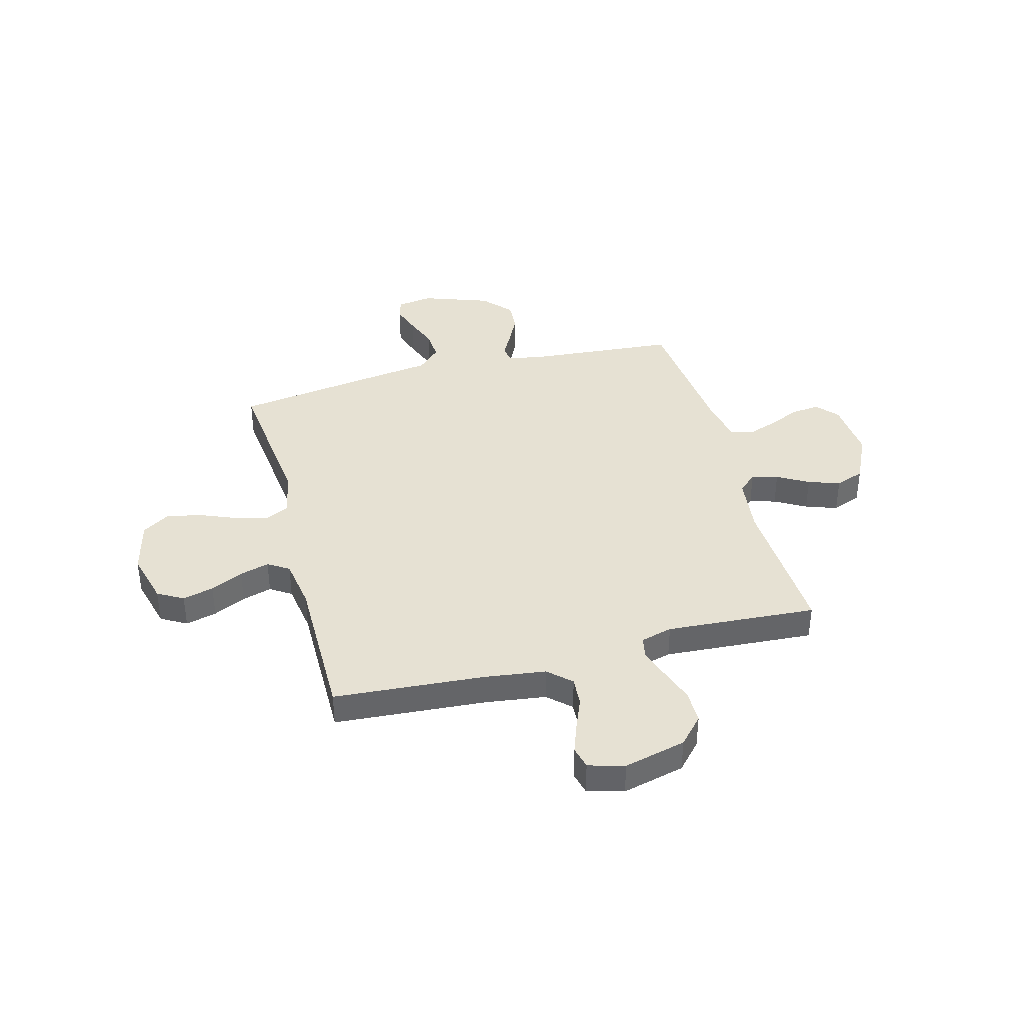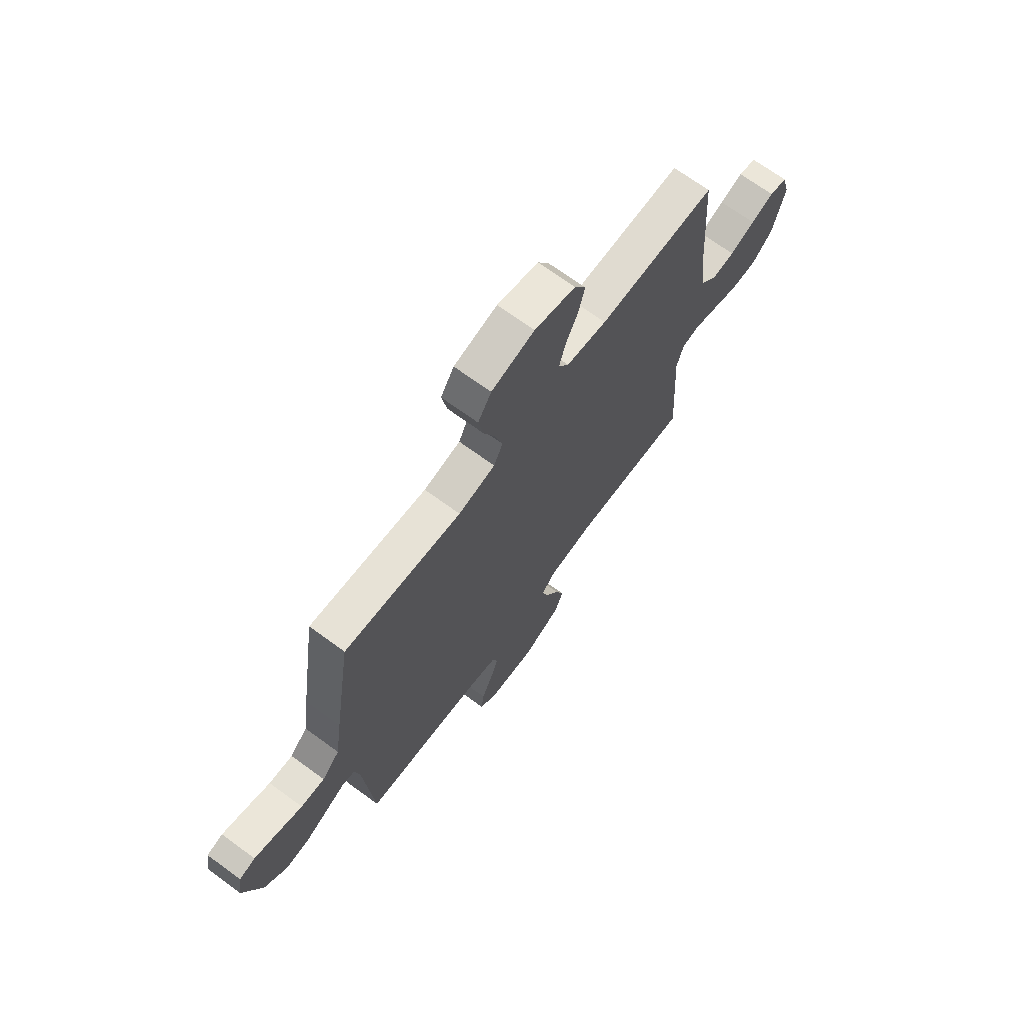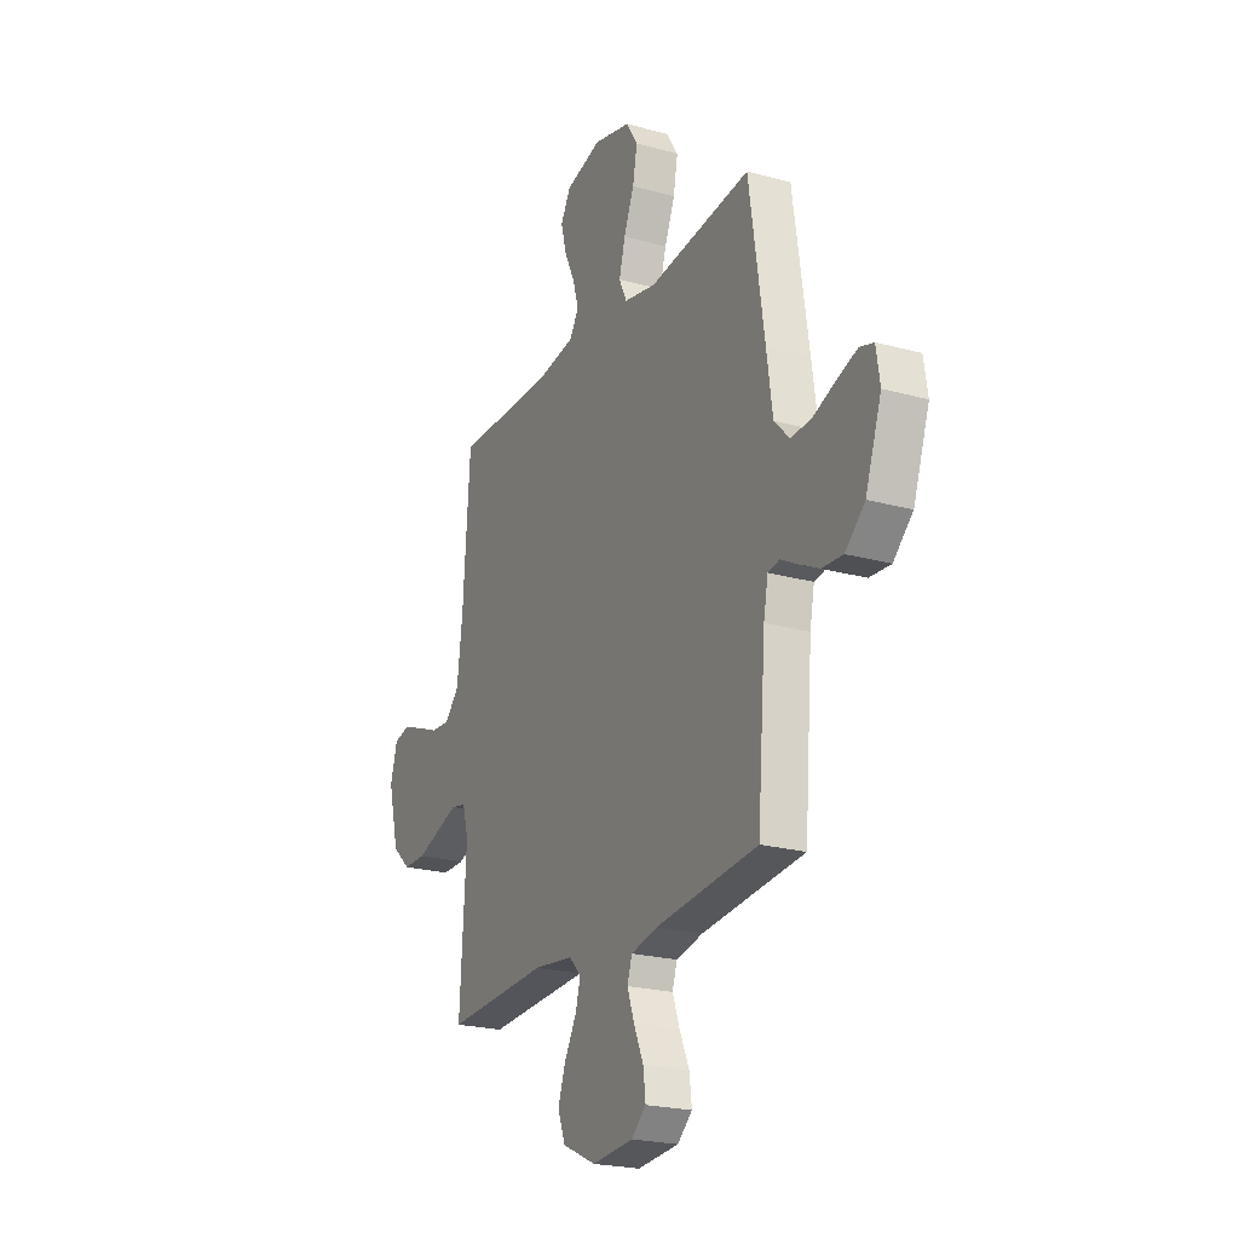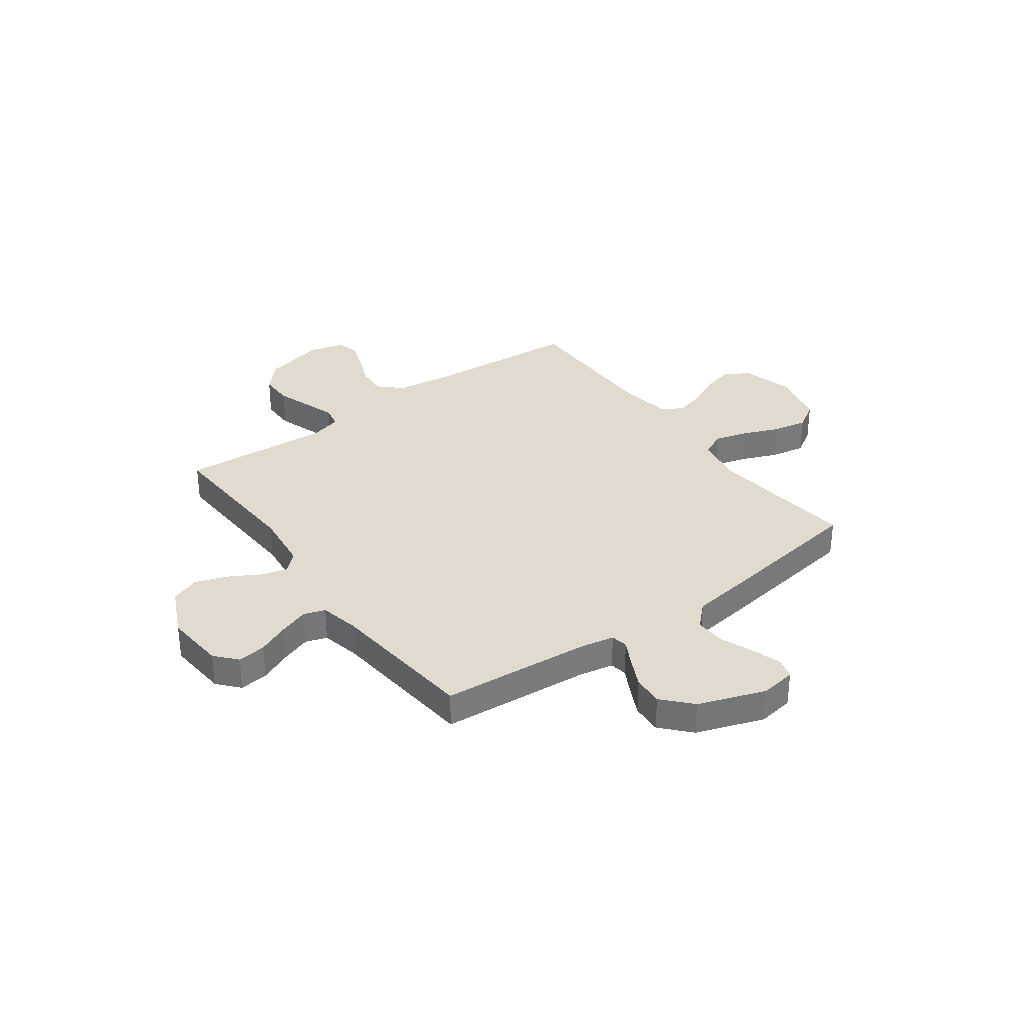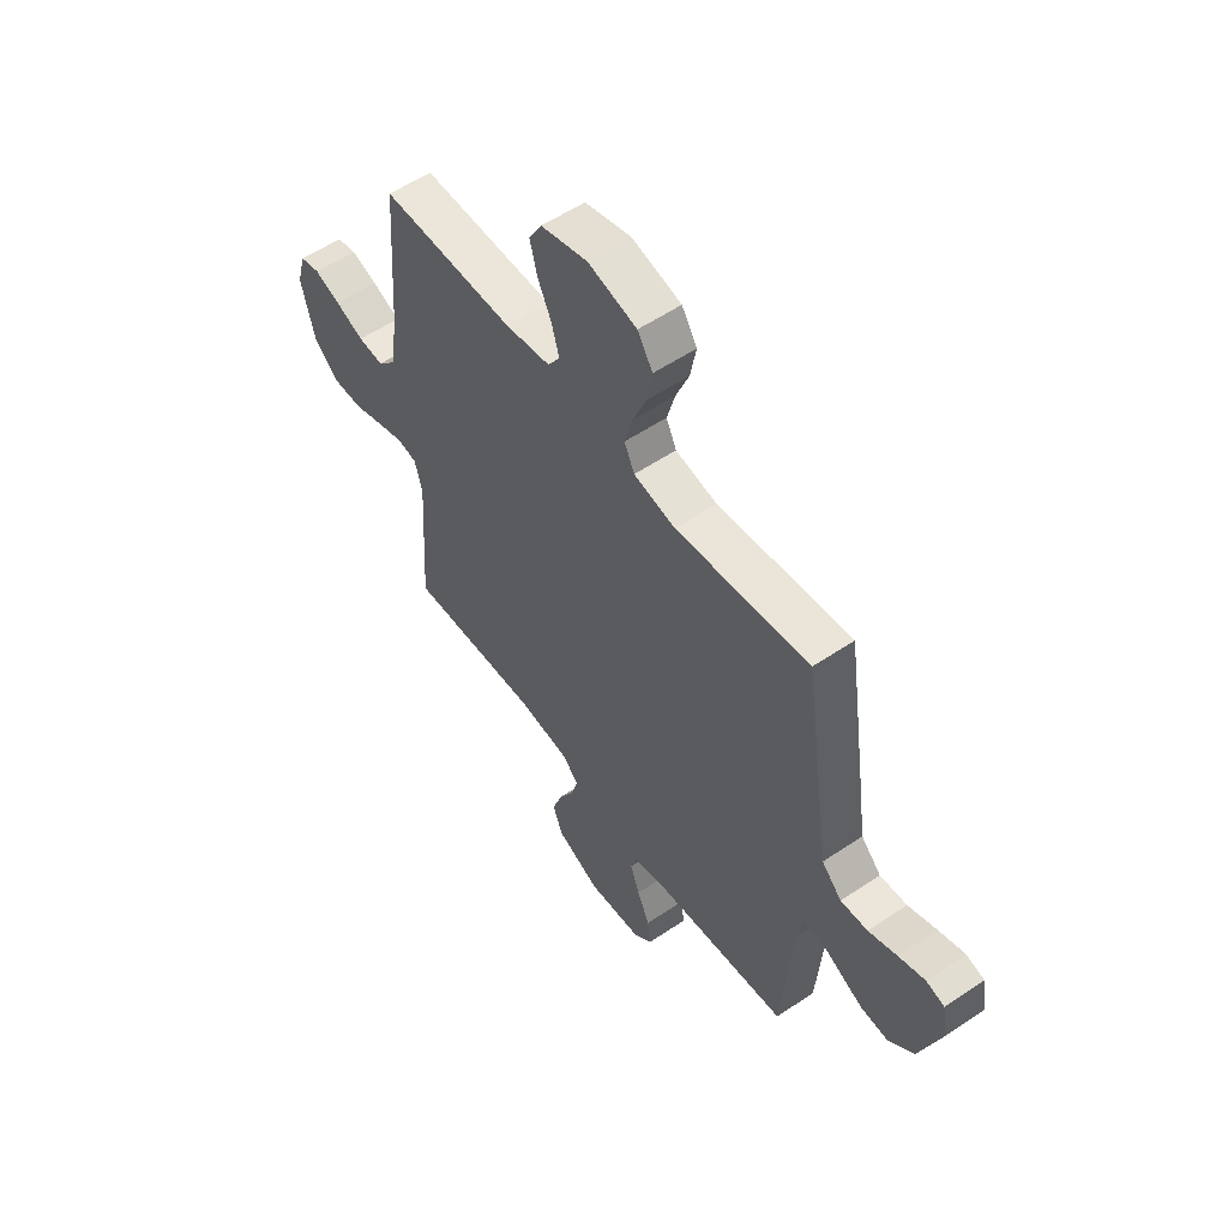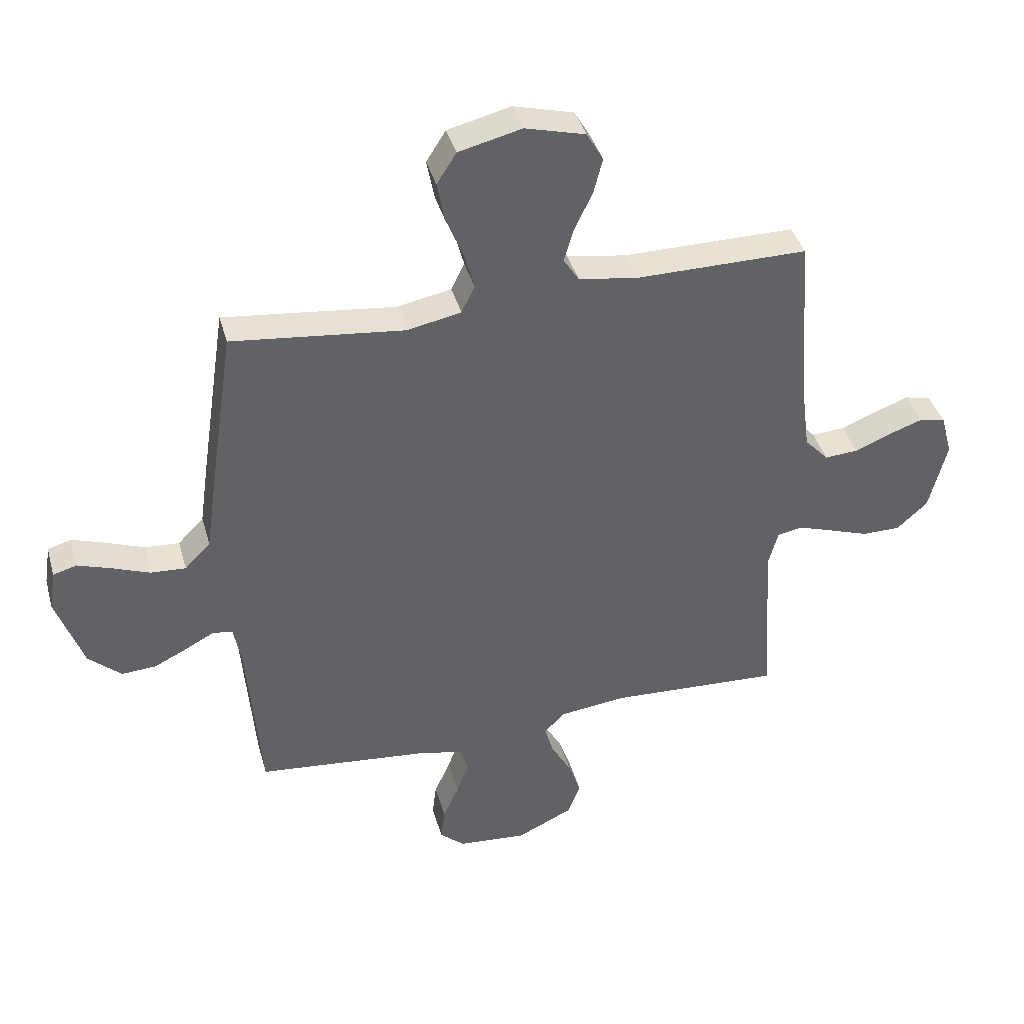
<metadata>
{"format":"obj","ext":"obj","renderer":"f3d","projection":"perspective","resolution":1024,"background":"white","views":[{"elev":38.9,"azim":75.2,"up":"+Y"},{"elev":69.7,"azim":-53.8,"up":"+Z"},{"elev":-22.4,"azim":-115.6,"up":"+Z"},{"elev":33.4,"azim":-126.0,"up":"+Y"},{"elev":55.8,"azim":-125.4,"up":"+Z"},{"elev":39.9,"azim":-15.2,"up":"+Z"}]}
</metadata>
<code>
v -0.5 0.07 0.5
v -0.2 0.07 0.466
v -0.106 0.07 0.485
v -0.083 0.07 0.533
v -0.101 0.07 0.599
v -0.131 0.07 0.672
v -0.144 0.07 0.741
v -0.11 0.07 0.795
v 0 0.07 0.822
v 0.105 0.07 0.794
v 0.134 0.07 0.743
v 0.118 0.07 0.681
v 0.087 0.07 0.616
v 0.07 0.07 0.557
v 0.097 0.07 0.515
v 0.2 0.07 0.499
v 0.5 0.07 0.5
v 0.521 0.07 0.2
v 0.537 0.07 0.077
v 0.579 0.07 0.032
v 0.637 0.07 0.036
v 0.701 0.07 0.062
v 0.76 0.07 0.083
v 0.805 0.07 0.072
v 0.825 0.07 0
v 0.794 0.07 -0.124
v 0.74 0.07 -0.173
v 0.673 0.07 -0.173
v 0.604 0.07 -0.149
v 0.542 0.07 -0.128
v 0.498 0.07 -0.137
v 0.481 0.07 -0.2
v 0.5 0.07 -0.5
v 0.2 0.07 -0.485
v 0.083 0.07 -0.499
v 0.048 0.07 -0.536
v 0.063 0.07 -0.588
v 0.098 0.07 -0.65
v 0.12 0.07 -0.713
v 0.098 0.07 -0.771
v 0 0.07 -0.817
v -0.121 0.07 -0.807
v -0.164 0.07 -0.769
v -0.157 0.07 -0.712
v -0.129 0.07 -0.649
v -0.108 0.07 -0.59
v -0.122 0.07 -0.547
v -0.2 0.07 -0.53
v -0.5 0.07 -0.5
v -0.524 0.07 -0.2
v -0.537 0.07 -0.133
v -0.571 0.07 -0.127
v -0.62 0.07 -0.153
v -0.679 0.07 -0.182
v -0.74 0.07 -0.186
v -0.797 0.07 -0.134
v -0.844 0.07 0
v -0.833 0.07 0.071
v -0.792 0.07 0.083
v -0.733 0.07 0.063
v -0.668 0.07 0.038
v -0.607 0.07 0.034
v -0.562 0.07 0.08
v -0.545 0.07 0.2
v -0.5 0 0.5
v -0.2 0 0.466
v -0.106 0 0.485
v -0.083 0 0.533
v -0.101 0 0.599
v -0.131 0 0.672
v -0.144 0 0.741
v -0.11 0 0.795
v 0 0 0.822
v 0.105 0 0.794
v 0.134 0 0.743
v 0.118 0 0.681
v 0.087 0 0.616
v 0.07 0 0.557
v 0.097 0 0.515
v 0.2 0 0.499
v 0.5 0 0.5
v 0.521 0 0.2
v 0.537 0 0.077
v 0.579 0 0.032
v 0.637 0 0.036
v 0.701 0 0.062
v 0.76 0 0.083
v 0.805 0 0.072
v 0.825 0 0
v 0.794 0 -0.124
v 0.74 0 -0.173
v 0.673 0 -0.173
v 0.604 0 -0.149
v 0.542 0 -0.128
v 0.498 0 -0.137
v 0.481 0 -0.2
v 0.5 0 -0.5
v 0.2 0 -0.485
v 0.083 0 -0.499
v 0.048 0 -0.536
v 0.063 0 -0.588
v 0.098 0 -0.65
v 0.12 0 -0.713
v 0.098 0 -0.771
v 0 0 -0.817
v -0.121 0 -0.807
v -0.164 0 -0.769
v -0.157 0 -0.712
v -0.129 0 -0.649
v -0.108 0 -0.59
v -0.122 0 -0.547
v -0.2 0 -0.53
v -0.5 0 -0.5
v -0.524 0 -0.2
v -0.537 0 -0.133
v -0.571 0 -0.127
v -0.62 0 -0.153
v -0.679 0 -0.182
v -0.74 0 -0.186
v -0.797 0 -0.134
v -0.844 0 0
v -0.833 0 0.071
v -0.792 0 0.083
v -0.733 0 0.063
v -0.668 0 0.038
v -0.607 0 0.034
v -0.562 0 0.08
v -0.545 0 0.2
f 63 64 1 2
f 59 60 61
f 58 59 61
f 57 58 61
f 56 57 61
f 55 56 61
f 54 55 61
f 53 54 61
f 52 53 61
f 51 52 61 62
f 48 49 50
f 47 48 50 51
f 43 44 45
f 42 43 45
f 41 42 45
f 40 41 45
f 39 40 45
f 38 39 45
f 37 38 45
f 36 37 45 46
f 35 36 46 47
f 32 33 34
f 31 32 34 35
f 27 28 29
f 26 27 29
f 25 26 29
f 24 25 29
f 23 24 29
f 22 23 29
f 21 22 29
f 20 21 29 30
f 19 20 30 31
f 16 17 18
f 51 62 63
f 47 51 63
f 35 47 63
f 31 35 63
f 19 31 63
f 18 19 63
f 16 18 63
f 15 16 63
f 11 12 13
f 10 11 13
f 9 10 13
f 8 9 13
f 7 8 13
f 6 7 13
f 5 6 13
f 63 2 3
f 14 15 63 3
f 4 5 13 14
f 3 4 14
f 66 65 128 127
f 125 124 123
f 125 123 122
f 125 122 121
f 125 121 120
f 125 120 119
f 125 119 118
f 125 118 117
f 125 117 116
f 126 125 116 115
f 114 113 112
f 115 114 112 111
f 109 108 107
f 109 107 106
f 109 106 105
f 109 105 104
f 109 104 103
f 109 103 102
f 109 102 101
f 110 109 101 100
f 111 110 100 99
f 98 97 96
f 99 98 96 95
f 93 92 91
f 93 91 90
f 93 90 89
f 93 89 88
f 93 88 87
f 93 87 86
f 93 86 85
f 94 93 85 84
f 95 94 84 83
f 82 81 80
f 127 126 115
f 127 115 111
f 127 111 99
f 127 99 95
f 127 95 83
f 127 83 82
f 127 82 80
f 127 80 79
f 77 76 75
f 77 75 74
f 77 74 73
f 77 73 72
f 77 72 71
f 77 71 70
f 77 70 69
f 67 66 127
f 67 127 79 78
f 78 77 69 68
f 78 68 67
f 1 65 66 2
f 2 66 67 3
f 3 67 68 4
f 4 68 69 5
f 5 69 70 6
f 6 70 71 7
f 7 71 72 8
f 8 72 73 9
f 9 73 74 10
f 10 74 75 11
f 11 75 76 12
f 12 76 77 13
f 13 77 78 14
f 14 78 79 15
f 15 79 80 16
f 16 80 81 17
f 17 81 82 18
f 18 82 83 19
f 19 83 84 20
f 20 84 85 21
f 21 85 86 22
f 22 86 87 23
f 23 87 88 24
f 24 88 89 25
f 25 89 90 26
f 26 90 91 27
f 27 91 92 28
f 28 92 93 29
f 29 93 94 30
f 30 94 95 31
f 31 95 96 32
f 32 96 97 33
f 33 97 98 34
f 34 98 99 35
f 35 99 100 36
f 36 100 101 37
f 37 101 102 38
f 38 102 103 39
f 39 103 104 40
f 40 104 105 41
f 41 105 106 42
f 42 106 107 43
f 43 107 108 44
f 44 108 109 45
f 45 109 110 46
f 46 110 111 47
f 47 111 112 48
f 48 112 113 49
f 49 113 114 50
f 50 114 115 51
f 51 115 116 52
f 52 116 117 53
f 53 117 118 54
f 54 118 119 55
f 55 119 120 56
f 56 120 121 57
f 57 121 122 58
f 58 122 123 59
f 59 123 124 60
f 60 124 125 61
f 61 125 126 62
f 62 126 127 63
f 63 127 128 64
f 64 128 65 1

</code>
